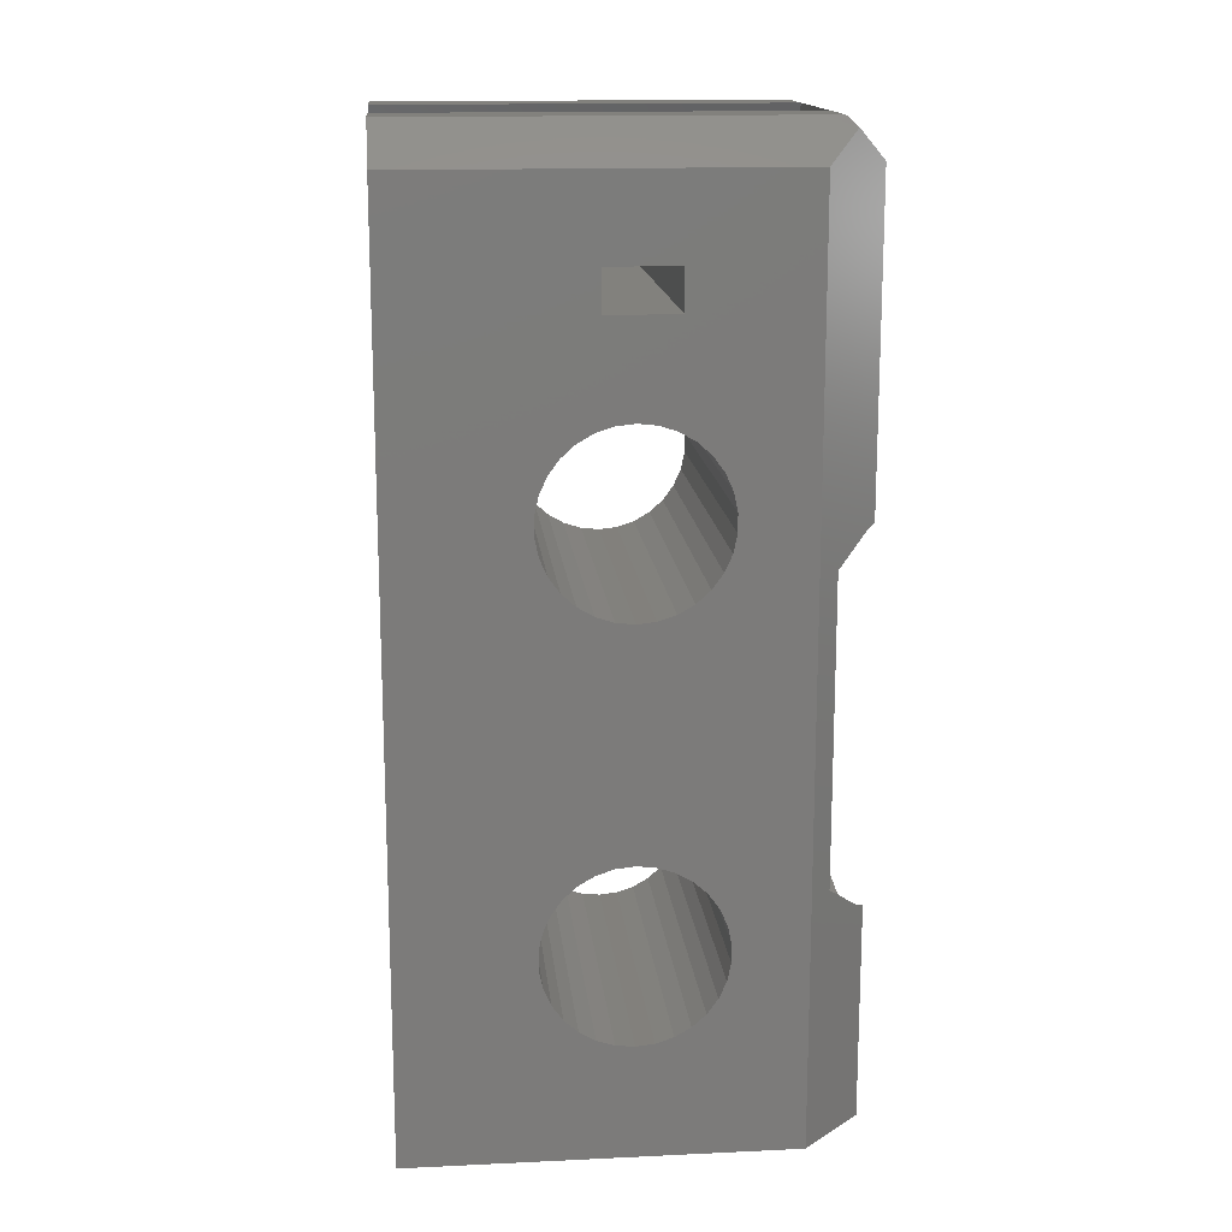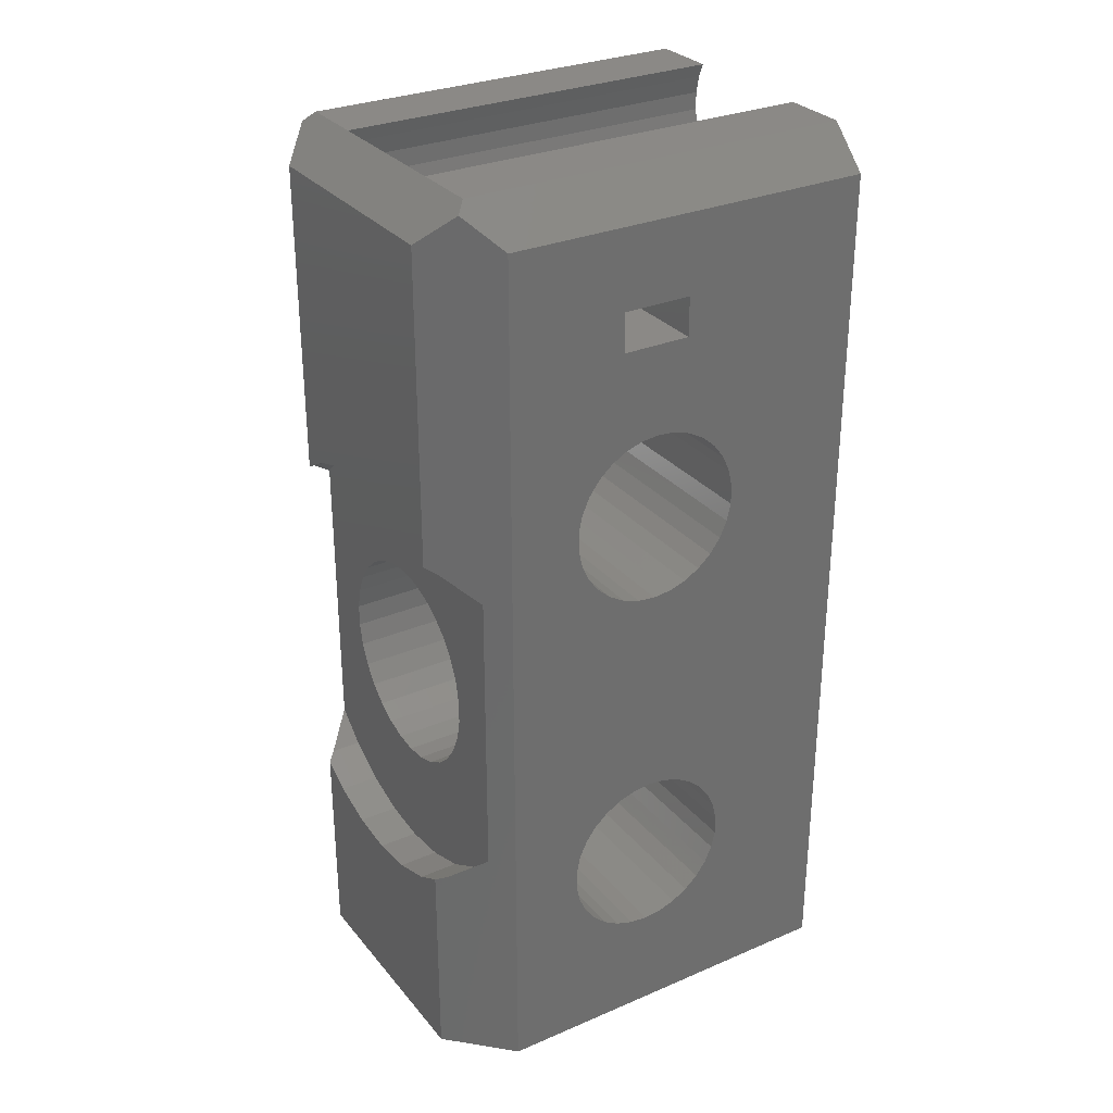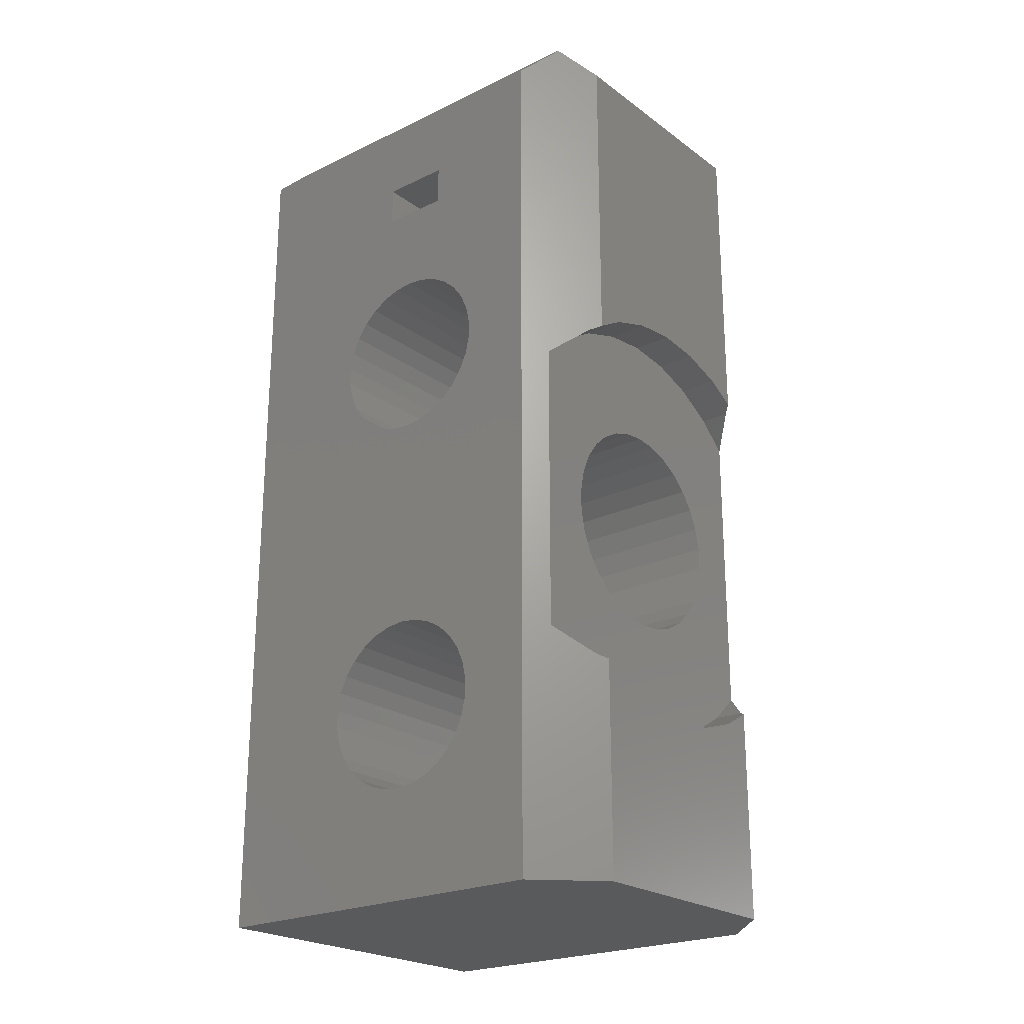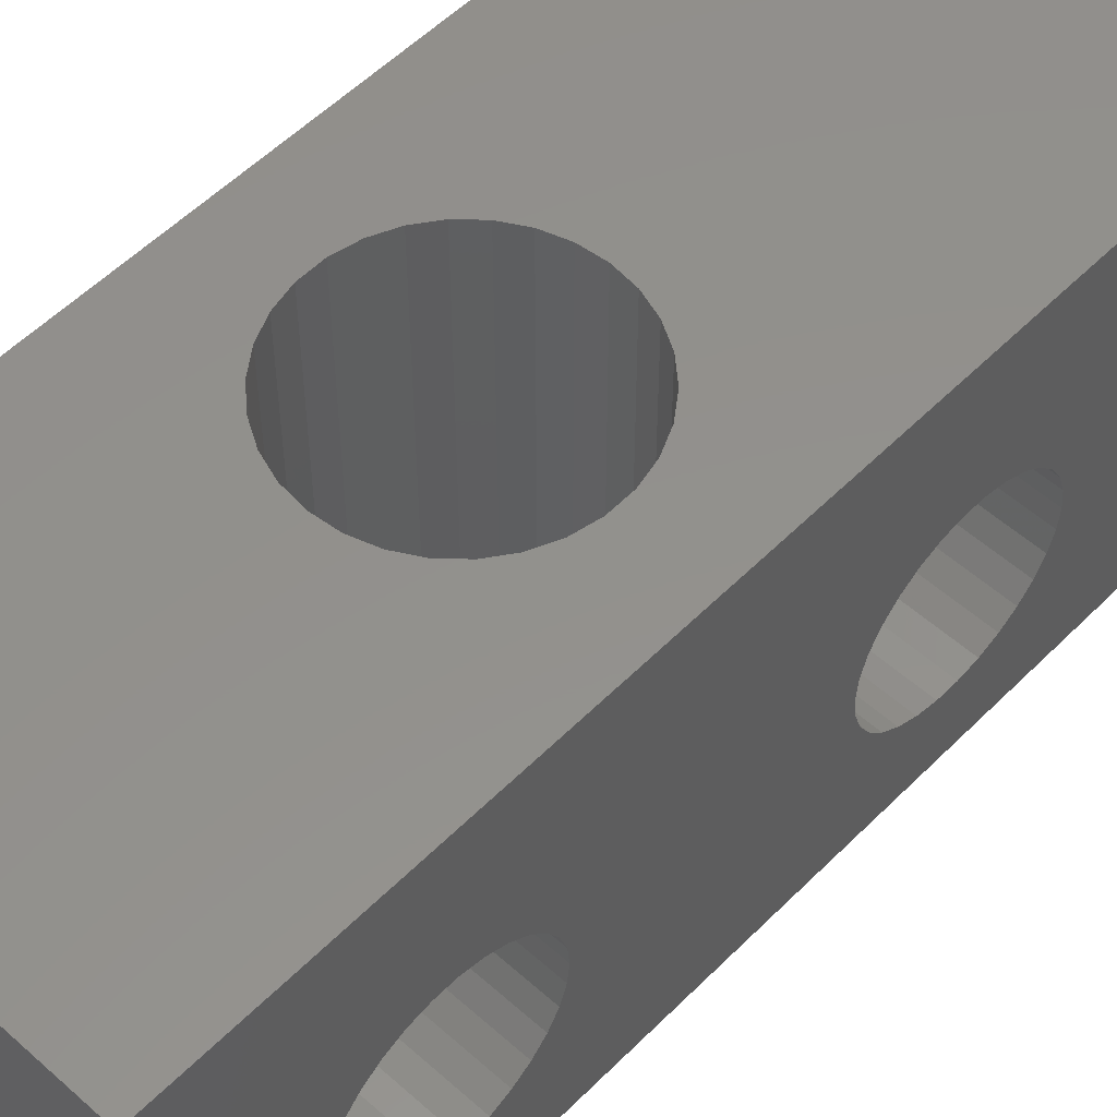
<metadata>
{"format":"stl","ext":"stl","renderer":"f3d","projection":"perspective","resolution":1024,"background":"white","views":[{"elev":15.5,"azim":-95.6,"up":"+Z"},{"elev":29.9,"azim":58.1,"up":"+Z"},{"elev":-23.0,"azim":-50.7,"up":"+Z"},{"elev":54.3,"azim":-136.6,"up":"+Y"}]}
</metadata>
<code>
# stl→obj: 294 verts, 604 faces
v -9 -13 41
v -9 -19 45
v -9 5.423e-31 45
v -9 -19 2.442e-15
v -9 -15.38 10.46
v -9 -15.38 9.54
v -9 -15.18 8.64
v -9 -14.81 7.8
v -9 -14.27 7.056
v -9 -13.59 6.44
v -9 -12.79 5.98
v -9 5.423e-31 2.442e-15
v -9 -11 5.6
v -9 -11.91 5.696
v -9 -10.09 5.696
v -9 -9.21 5.98
v -9 -8.414 6.44
v -9 -13.59 26.44
v -9 -10.09 14.3
v -9 -11 14.4
v -9 -11.91 25.7
v -9 -8.414 13.56
v -9 -12.79 25.98
v -9 -7.73 7.056
v -9 -7.189 12.2
v -9 -7.73 12.94
v -9 -7.189 7.8
v -9 -15.18 31.36
v -9 -14.81 32.2
v -9 -6.815 8.64
v -9 -6.815 11.36
v -9 -6.624 9.54
v -9 -6.624 10.46
v -9 -14.81 27.8
v -9 -11.91 14.3
v -9 -15.18 28.64
v -9 -12.79 14.02
v -9 -13.59 13.56
v -9 -14.27 12.94
v -9 -14.81 12.2
v -9 -15.18 11.36
v -9 -15.38 29.54
v -9 -15.38 30.46
v -9 -14.27 27.06
v -9 -9.5 39
v -9 -7.73 32.94
v -9 -13 39
v -9 -9.21 14.02
v -9 -10.09 25.7
v -9 -11 25.6
v -9 -14.27 32.94
v -9 -6.624 29.54
v -9 -6.815 28.64
v -9 -9.21 25.98
v -9 -8.414 26.44
v -9 -7.73 27.06
v -9 -7.189 27.8
v -9 -6.624 30.46
v -9 -6.815 31.36
v -9 -7.189 32.2
v -9 -13.59 33.56
v -9 -9.21 34.02
v -9 -8.414 33.56
v -9 -10.09 34.3
v -9 -11 34.4
v -9 -11.91 34.3
v -9 -12.79 34.02
v -9 -9.5 41
v -6 -22 10.83
v -6.466 -21.53 11.1
v -6 -22 2.442e-15
v -8 -20 12.48
v -6.466 -21.53 28.9
v -6 -22 29.17
v -6 -22 45
v -8 -20 27.52
v -7.5 -20.5 46.5
v 9 5.423e-31 2.442e-15
v 9 -19 2.442e-15
v 6 -22 2.442e-15
v 4.885e-15 5.423e-31 25.4
v -7 5.423e-31 47
v -3.994 5.423e-31 46.3
v -3.682 5.423e-31 47
v -4.177 5.423e-31 45.44
v -4.177 5.423e-31 44.56
v -3.994 5.423e-31 43.7
v 1.123 5.423e-31 25.28
v 2.196 5.423e-31 24.93
v -0.8732 5.423e-31 40.89
v 3.174 5.423e-31 24.37
v -1.708 5.423e-31 41.16
v -2.469 5.423e-31 41.6
v -3.121 5.423e-31 42.19
v -3.174 5.423e-31 15.63
v -4.013 5.423e-31 16.39
v -3.637 5.423e-31 42.9
v 4.677 5.423e-31 22.7
v 1.708 5.423e-31 41.16
v 5.136 5.423e-31 21.67
v 5.37 5.423e-31 20.56
v 2.469 5.423e-31 41.6
v 3.121 5.423e-31 42.19
v 3.637 5.423e-31 42.9
v 3.994 5.423e-31 43.7
v 4.177 5.423e-31 44.56
v 4.177 5.423e-31 45.44
v 7 5.423e-31 47
v 3.994 5.423e-31 46.3
v 3.682 5.423e-31 47
v 9 5.423e-31 45
v -5.37 5.423e-31 20.56
v -2.196 5.423e-31 24.93
v -1.123 5.423e-31 25.28
v -5.37 5.423e-31 19.44
v -5.136 5.423e-31 18.33
v -4.677 5.423e-31 17.3
v -2.196 5.423e-31 15.07
v -1.123 5.423e-31 14.72
v 3.174 5.423e-31 15.63
v 2.196 5.423e-31 15.07
v -4.013 5.423e-31 23.61
v -3.174 5.423e-31 24.37
v 4.885e-15 5.423e-31 14.6
v 1.123 5.423e-31 14.72
v 4.013 5.423e-31 16.39
v 4.677 5.423e-31 17.3
v 5.136 5.423e-31 18.33
v 4.441e-15 5.423e-31 40.8
v 4.013 5.423e-31 23.61
v 5.37 5.423e-31 19.44
v 0.8732 5.423e-31 40.89
v -4.677 5.423e-31 22.7
v -5.136 5.423e-31 21.67
v -7 -20 47
v 9 -15.38 10.46
v 9 -15.38 9.54
v 9 -15.18 11.36
v 9 -14.81 12.2
v 9 -14.27 12.94
v 9 -13.59 13.56
v 9 -12.79 14.02
v 9 -11.91 14.3
v 9 -11 14.4
v 9 -10.09 14.3
v 9 -9.21 14.02
v 9 -8.414 13.56
v 9 -7.73 12.94
v 9 -7.189 12.2
v 9 -6.815 11.36
v 9 -6.624 10.46
v 9 -6.624 9.54
v 9 -6.815 8.64
v 9 -7.189 7.8
v 9 -7.73 7.056
v 9 -8.414 6.44
v 9 -9.21 5.98
v 9 -10.09 5.696
v 9 -11 5.6
v 9 -11.91 5.696
v 9 -12.79 5.98
v 9 -13.59 6.44
v 9 -14.27 7.056
v 9 -14.81 7.8
v 9 -15.18 8.64
v 9 -15.18 31.36
v 9 -15.38 30.46
v 9 -15.38 29.54
v 9 -14.81 32.2
v 9 -14.27 32.94
v 9 -13.59 33.56
v 9 -12.79 34.02
v 9 -11.91 34.3
v 9 -11 34.4
v 9 -10.09 34.3
v 9 -9.21 34.02
v 9 -8.414 33.56
v 9 -7.73 32.94
v 9 -7.189 32.2
v 9 -6.815 31.36
v 9 -6.624 30.46
v 9 -6.624 29.54
v 9 -6.815 28.64
v 9 -7.189 27.8
v 9 -7.73 27.06
v 9 -8.414 26.44
v 9 -9.21 25.98
v 9 -10.09 25.7
v 9 -11 25.6
v 9 -11.91 25.7
v 9 -12.79 25.98
v 9 -13.59 26.44
v 9 -14.27 27.06
v 9 -14.81 27.8
v 9 -15.18 28.64
v -1.206 -9.5 41
v -1.206 -13 41
v -0.8732 -13 40.89
v 1.554e-15 -13 40.8
v 0.8732 -13 40.89
v 1.206 -13 41
v 9 -13 41
v 9 -13 39
v 9 -9.5 39
v 9 -9.5 41
v 1.206 -9.5 41
v 2.331e-15 -9.5 40.8
v 0.8732 -9.5 40.89
v -0.8732 -9.5 40.89
v -4.474 -22 9.951
v 6 -22 10.83
v 4.474 -22 9.951
v 2.287 -22 9.24
v 6.661e-16 -22 9
v -2.287 -22 9.24
v 6 -22 45
v 7.5 -20.5 46.5
v 3.682 -20 47
v 7 -20 47
v -3.682 -20 47
v 6.661e-16 -22 31
v 2.287 -22 30.76
v -4.474 -22 30.05
v 4.474 -22 30.05
v -2.287 -22 30.76
v 6 -22 29.17
v -4.474 -20 30.05
v -6.466 -20 28.9
v -6.466 -20 11.1
v -4.474 -20 9.951
v -2.287 -20 9.24
v 2.287 -20 9.24
v 1.11e-15 -20 9
v 4.474 -20 9.951
v 6.466 -20 11.1
v 8 -20 12.48
v 2.196 -20 15.07
v 5.136 -20 21.67
v 5.37 -20 20.56
v 4.441e-16 -20 14.6
v -1.123 -20 14.72
v 1.123 -20 25.28
v 2.196 -20 24.93
v 4.474 -20 30.05
v -1.123 -20 25.28
v 4.441e-16 -20 25.4
v 2.287 -20 30.76
v -2.196 -20 24.93
v 1.11e-15 -20 31
v -4.013 -20 23.61
v -3.174 -20 24.37
v -2.287 -20 30.76
v -5.37 -20 20.56
v -5.136 -20 21.67
v -5.136 -20 18.33
v -5.37 -20 19.44
v -4.677 -20 22.7
v -4.677 -20 17.3
v 6.466 -20 28.9
v -4.013 -20 16.39
v 3.174 -20 24.37
v 4.013 -20 23.61
v 8 -20 27.52
v 1.123 -20 14.72
v 4.677 -20 22.7
v 5.37 -20 19.44
v 5.136 -20 18.33
v 4.677 -20 17.3
v 4.013 -20 16.39
v 3.174 -20 15.63
v -2.196 -20 15.07
v -3.174 -20 15.63
v 9 -19 45
v 6.466 -21.53 28.9
v 6.466 -21.53 11.1
v 3.994 -20 46.3
v 4.177 -20 45.44
v 4.177 -20 44.56
v 3.994 -20 43.7
v 3.637 -20 42.9
v 3.121 -20 42.19
v 2.469 -20 41.6
v 1.708 -20 41.16
v 0.8732 -20 40.89
v -0.8732 -20 40.89
v -1.708 -20 41.16
v -2.469 -20 41.6
v -3.121 -20 42.19
v -3.637 -20 42.9
v -3.994 -20 43.7
v -4.177 -20 44.56
v -4.177 -20 45.44
v -3.994 -20 46.3
v 0 -20 40.8
f 1 2 3
f 4 2 5
f 4 5 6
f 4 6 7
f 4 7 8
f 4 8 9
f 4 9 10
f 4 10 11
f 4 11 12
f 13 12 14
f 15 12 13
f 16 12 15
f 17 12 16
f 18 19 20
f 21 22 23
f 17 24 12
f 21 25 26
f 24 27 12
f 28 2 29
f 27 30 12
f 21 31 25
f 30 32 12
f 32 33 12
f 33 31 12
f 21 26 22
f 34 35 36
f 37 2 35
f 38 2 37
f 39 2 38
f 40 2 39
f 41 2 40
f 5 2 41
f 42 2 43
f 18 20 44
f 36 2 42
f 35 2 36
f 44 35 34
f 44 20 35
f 45 46 47
f 43 2 28
f 23 48 18
f 19 18 48
f 49 12 50
f 31 21 12
f 29 2 51
f 21 50 12
f 52 3 53
f 12 49 54
f 12 54 55
f 12 55 56
f 12 56 57
f 12 57 53
f 12 53 3
f 58 3 52
f 59 3 58
f 60 3 59
f 51 2 61
f 62 2 63
f 63 2 46
f 60 46 3
f 64 2 62
f 65 2 64
f 66 2 65
f 67 2 66
f 61 2 67
f 47 2 1
f 68 1 3
f 46 2 47
f 46 45 3
f 45 68 3
f 14 12 11
f 48 23 22
f 69 70 71
f 71 70 72
f 73 74 75
f 73 75 76
f 76 75 77
f 76 77 2
f 76 2 72
f 72 2 4
f 72 4 71
f 4 12 71
f 71 12 78
f 71 78 79
f 71 79 80
f 81 3 82
f 83 82 84
f 85 82 83
f 86 82 85
f 87 82 86
f 88 82 87
f 89 90 91
f 92 89 93
f 88 94 93
f 95 78 96
f 88 97 94
f 98 99 100
f 101 102 78
f 102 103 78
f 103 104 78
f 104 105 78
f 105 106 78
f 106 107 78
f 107 108 78
f 109 110 108
f 109 108 107
f 78 108 111
f 12 3 112
f 113 3 114
f 12 112 115
f 12 115 116
f 12 116 117
f 12 117 96
f 12 96 78
f 118 78 95
f 119 78 118
f 120 78 121
f 122 3 123
f 119 124 78
f 124 125 78
f 123 3 113
f 125 121 78
f 126 78 120
f 127 78 126
f 128 78 127
f 88 93 89
f 91 129 130
f 131 78 128
f 101 78 131
f 99 102 101
f 98 132 99
f 130 132 98
f 100 99 101
f 129 132 130
f 90 129 91
f 89 92 90
f 81 82 88
f 114 3 81
f 133 3 122
f 134 3 133
f 112 3 134
f 88 87 97
f 135 82 77
f 77 82 3
f 77 3 2
f 136 137 5
f 5 137 6
f 138 136 41
f 41 136 5
f 139 138 40
f 40 138 41
f 140 139 39
f 39 139 40
f 141 140 38
f 38 140 39
f 142 141 37
f 37 141 38
f 143 142 35
f 35 142 37
f 144 143 20
f 20 143 35
f 145 144 19
f 19 144 20
f 146 145 48
f 48 145 19
f 147 146 22
f 22 146 48
f 148 147 26
f 26 147 22
f 25 149 148
f 26 25 148
f 31 150 149
f 25 31 149
f 33 151 150
f 31 33 150
f 152 151 33
f 32 152 33
f 153 152 32
f 30 153 32
f 154 153 30
f 27 154 30
f 155 154 27
f 24 155 27
f 156 155 24
f 17 156 24
f 157 156 17
f 16 157 17
f 158 157 16
f 15 158 16
f 159 158 15
f 13 159 15
f 160 159 13
f 14 160 13
f 161 160 14
f 11 161 14
f 162 161 11
f 10 162 11
f 163 162 10
f 9 163 10
f 163 9 164
f 164 9 8
f 164 8 165
f 165 8 7
f 165 7 137
f 137 7 6
f 166 167 28
f 28 167 43
f 167 168 43
f 43 168 42
f 169 166 29
f 29 166 28
f 170 169 51
f 51 169 29
f 171 170 61
f 61 170 51
f 172 171 67
f 67 171 61
f 173 172 66
f 66 172 67
f 174 173 65
f 65 173 66
f 175 174 64
f 64 174 65
f 176 175 62
f 62 175 64
f 177 176 63
f 63 176 62
f 178 177 46
f 46 177 63
f 60 179 178
f 46 60 178
f 59 180 179
f 60 59 179
f 58 181 180
f 59 58 180
f 182 181 58
f 52 182 58
f 183 182 52
f 53 183 52
f 184 183 53
f 57 184 53
f 185 184 57
f 56 185 57
f 186 185 56
f 55 186 56
f 187 186 55
f 54 187 55
f 188 187 54
f 49 188 54
f 189 188 49
f 50 189 49
f 190 189 50
f 21 190 50
f 191 190 21
f 23 191 21
f 192 191 23
f 18 192 23
f 193 192 18
f 44 193 18
f 193 44 194
f 194 44 34
f 194 34 195
f 195 34 36
f 195 36 168
f 168 36 42
f 196 197 68
f 68 197 1
f 197 198 1
f 1 198 199
f 200 201 202
f 200 202 199
f 199 202 203
f 199 203 1
f 1 203 47
f 204 205 206
f 207 204 208
f 208 204 206
f 209 204 207
f 68 204 209
f 68 209 196
f 45 204 68
f 203 204 45
f 47 203 45
f 69 71 80
f 210 69 80
f 211 212 80
f 212 213 80
f 213 214 80
f 214 215 80
f 215 210 80
f 75 216 217
f 218 75 219
f 219 75 217
f 135 75 220
f 77 75 135
f 218 220 75
f 221 222 75
f 75 74 223
f 222 224 75
f 225 75 223
f 225 221 75
f 224 226 75
f 226 216 75
f 227 223 228
f 228 223 74
f 228 74 73
f 228 73 76
f 229 230 231
f 232 229 233
f 233 229 231
f 234 229 232
f 235 229 234
f 236 229 235
f 237 229 236
f 238 239 236
f 240 241 229
f 242 243 244
f 245 246 247
f 248 245 249
f 228 229 227
f 76 229 228
f 72 229 76
f 250 251 252
f 227 229 253
f 227 254 252
f 227 253 254
f 255 256 229
f 257 250 252
f 252 251 249
f 251 248 249
f 249 245 247
f 258 255 229
f 247 246 244
f 246 242 244
f 244 243 259
f 260 258 229
f 243 261 259
f 259 262 263
f 237 264 229
f 263 238 236
f 263 265 238
f 239 266 236
f 266 267 236
f 267 268 236
f 268 269 236
f 269 270 236
f 270 237 236
f 264 240 229
f 241 271 229
f 271 272 229
f 262 265 263
f 253 229 256
f 254 257 252
f 261 262 259
f 272 260 229
f 70 229 72
f 69 210 230
f 70 69 229
f 229 69 230
f 79 273 217
f 263 79 217
f 226 274 216
f 216 263 217
f 236 275 79
f 211 79 275
f 80 79 211
f 263 236 79
f 274 263 216
f 158 79 78
f 273 79 137
f 157 158 78
f 273 137 136
f 167 166 273
f 273 136 138
f 273 138 139
f 156 157 78
f 273 139 140
f 273 140 141
f 154 155 78
f 273 141 142
f 155 156 78
f 273 142 143
f 205 204 111
f 153 154 78
f 193 194 144
f 192 145 146
f 151 152 78
f 191 146 147
f 150 151 78
f 170 171 273
f 194 143 144
f 159 79 158
f 160 79 159
f 161 79 160
f 162 79 161
f 163 79 162
f 164 79 163
f 165 79 164
f 137 79 165
f 273 168 167
f 191 192 146
f 190 148 149
f 190 191 147
f 189 149 78
f 203 273 171
f 188 189 78
f 111 171 172
f 187 188 78
f 111 172 173
f 189 190 149
f 111 173 174
f 111 174 175
f 185 186 78
f 111 175 176
f 184 185 78
f 111 176 177
f 183 184 78
f 111 177 178
f 182 183 78
f 111 178 179
f 111 180 78
f 111 179 180
f 180 181 78
f 181 182 78
f 186 187 78
f 192 144 145
f 190 147 148
f 192 193 144
f 194 195 143
f 273 195 168
f 273 143 195
f 204 203 171
f 202 273 203
f 111 273 202
f 111 202 205
f 111 204 171
f 149 150 78
f 152 153 78
f 166 169 273
f 169 170 273
f 217 273 111
f 219 217 108
f 108 217 111
f 110 218 219
f 108 110 219
f 109 276 110
f 110 276 218
f 107 277 109
f 109 277 276
f 106 278 107
f 107 278 277
f 106 105 278
f 278 105 279
f 105 104 279
f 279 104 280
f 104 103 280
f 280 103 281
f 281 103 102
f 282 281 102
f 282 102 99
f 283 282 99
f 283 99 132
f 206 283 132
f 208 206 132
f 201 283 206
f 284 283 200
f 201 200 283
f 208 132 129
f 207 208 129
f 207 129 90
f 209 207 90
f 196 92 197
f 285 198 197
f 286 285 197
f 209 90 196
f 90 92 196
f 92 286 197
f 286 92 93
f 287 286 93
f 287 93 94
f 288 287 94
f 288 94 97
f 289 288 97
f 289 97 87
f 290 289 87
f 290 87 86
f 291 290 86
f 291 86 85
f 292 291 85
f 85 83 293
f 292 85 293
f 83 84 220
f 293 83 220
f 82 135 220
f 84 82 220
f 256 115 112
f 253 256 112
f 112 134 254
f 253 112 254
f 134 133 257
f 254 134 257
f 133 122 250
f 257 133 250
f 123 251 122
f 122 251 250
f 113 248 123
f 123 248 251
f 114 245 113
f 113 245 248
f 81 246 114
f 114 246 245
f 88 242 81
f 81 242 246
f 89 243 88
f 88 243 242
f 91 261 89
f 89 261 243
f 130 262 91
f 91 262 261
f 98 265 130
f 130 265 262
f 100 238 98
f 98 238 265
f 101 239 100
f 100 239 238
f 131 266 101
f 101 266 239
f 131 128 266
f 266 128 267
f 128 127 267
f 267 127 268
f 127 126 268
f 268 126 269
f 269 126 120
f 270 269 120
f 270 120 121
f 237 270 121
f 237 121 125
f 264 237 125
f 264 125 124
f 240 264 124
f 240 124 119
f 241 240 119
f 241 119 118
f 271 241 118
f 271 118 95
f 272 271 95
f 272 95 96
f 260 272 96
f 260 96 117
f 258 260 117
f 258 117 116
f 255 258 116
f 255 116 115
f 256 255 115
f 202 201 205
f 205 201 206
f 284 200 199
f 294 284 199
f 294 199 198
f 285 294 198
f 215 231 230
f 210 215 230
f 214 233 231
f 215 214 231
f 213 232 233
f 214 213 233
f 212 234 232
f 213 212 232
f 211 275 235
f 212 211 234
f 234 211 235
f 220 218 293
f 293 218 276
f 293 276 277
f 293 277 278
f 293 278 279
f 293 279 280
f 293 280 281
f 293 281 282
f 293 282 283
f 293 283 284
f 293 284 294
f 293 294 285
f 293 285 286
f 293 286 287
f 293 287 288
f 293 288 289
f 293 289 290
f 293 290 291
f 293 291 292
f 259 274 244
f 244 274 226
f 244 226 224
f 244 224 247
f 247 224 222
f 247 222 249
f 249 222 221
f 249 221 252
f 252 221 225
f 252 225 227
f 227 225 223
f 259 263 274
f 236 235 275

</code>
